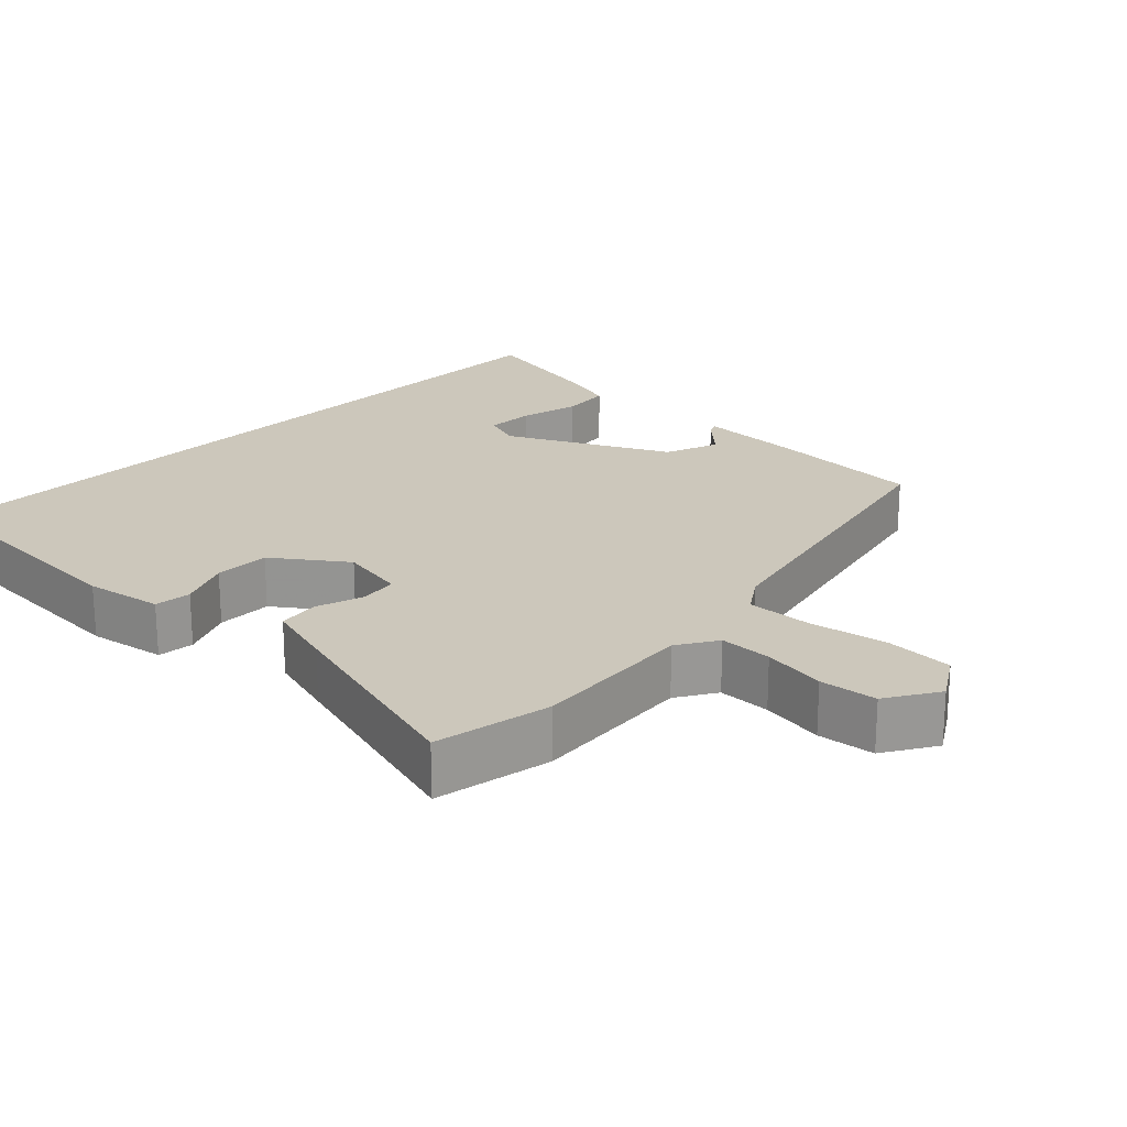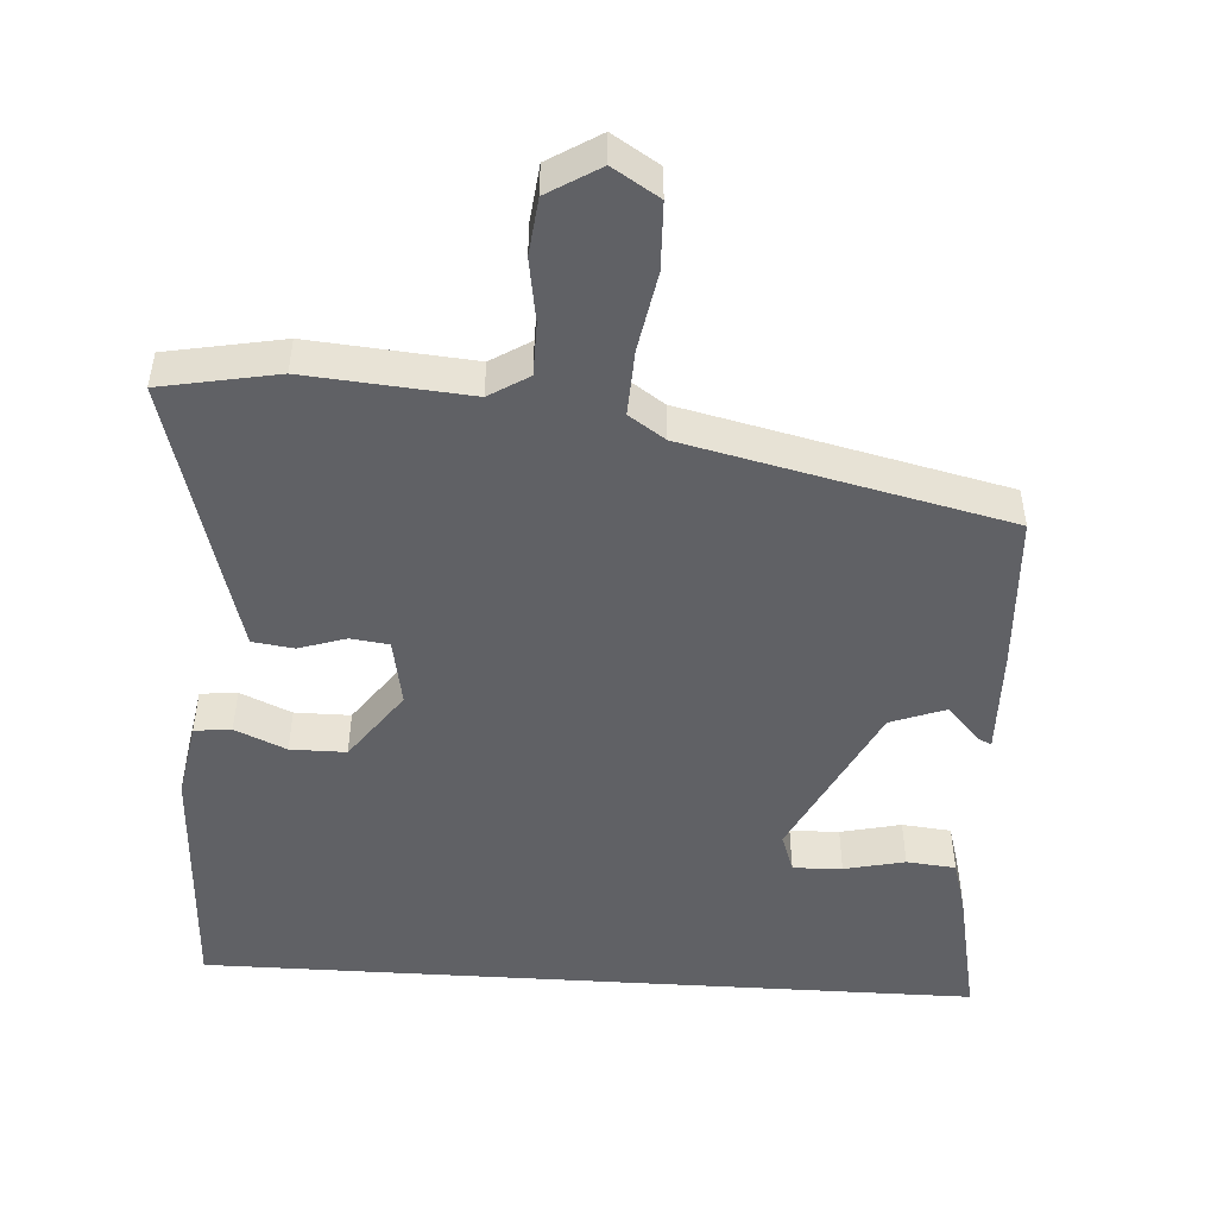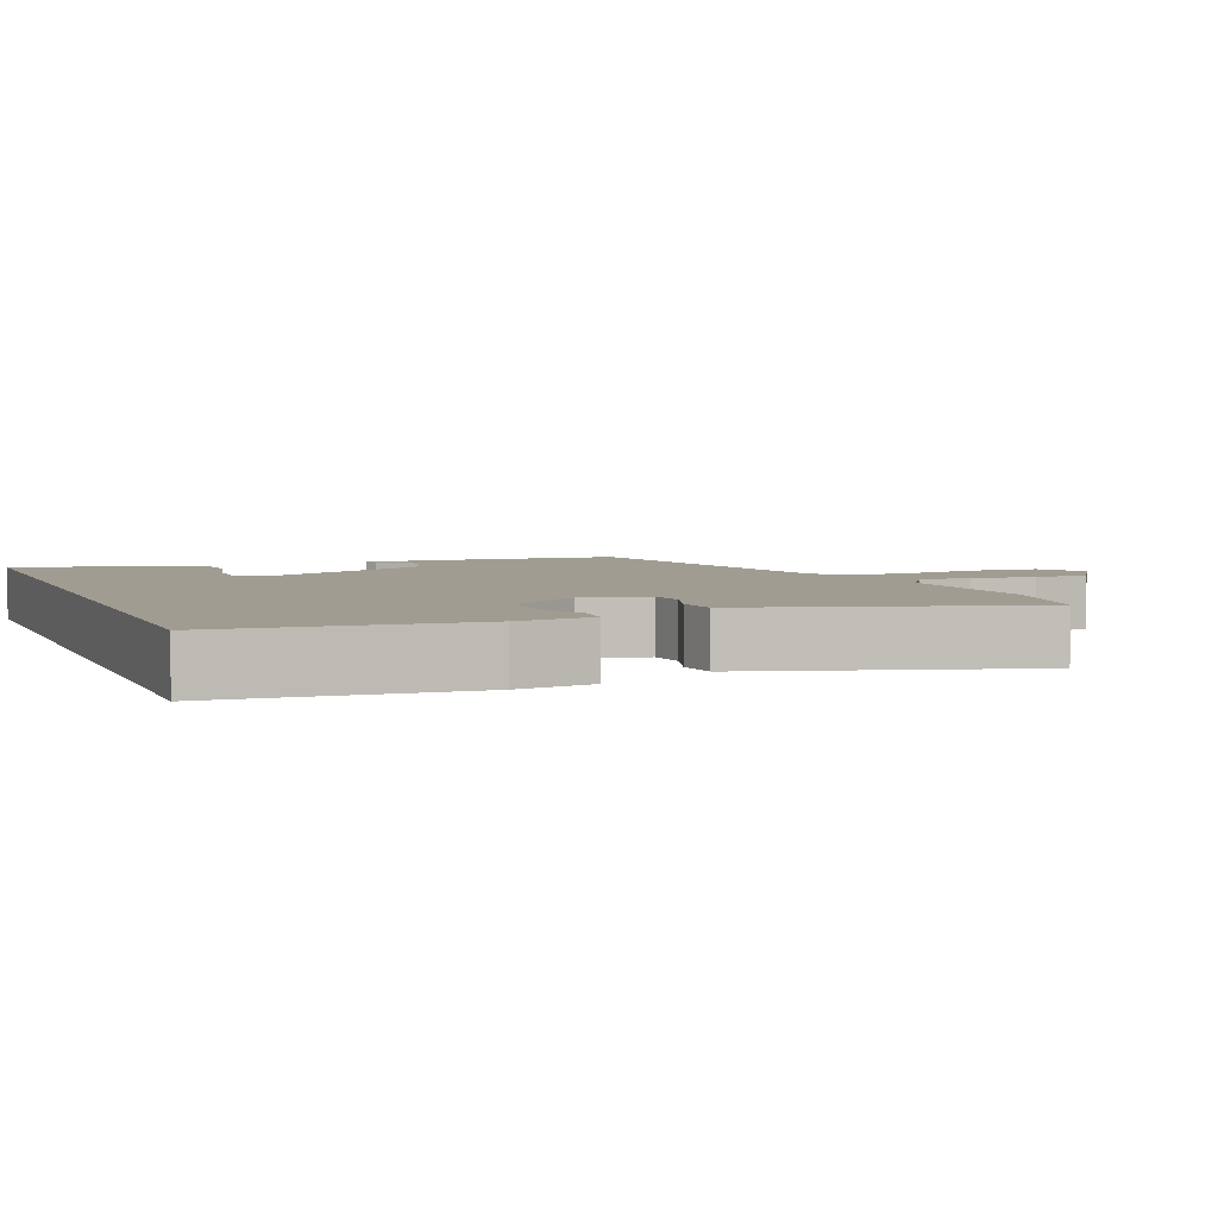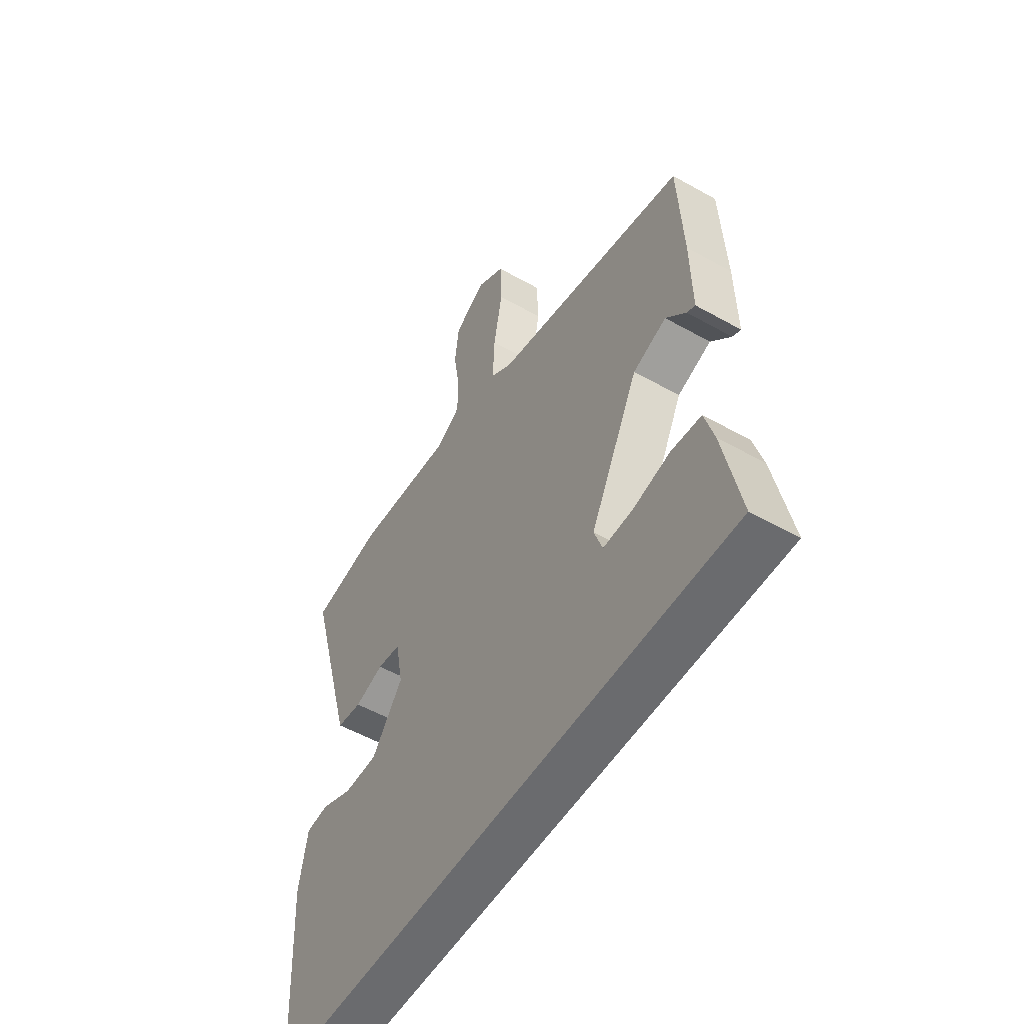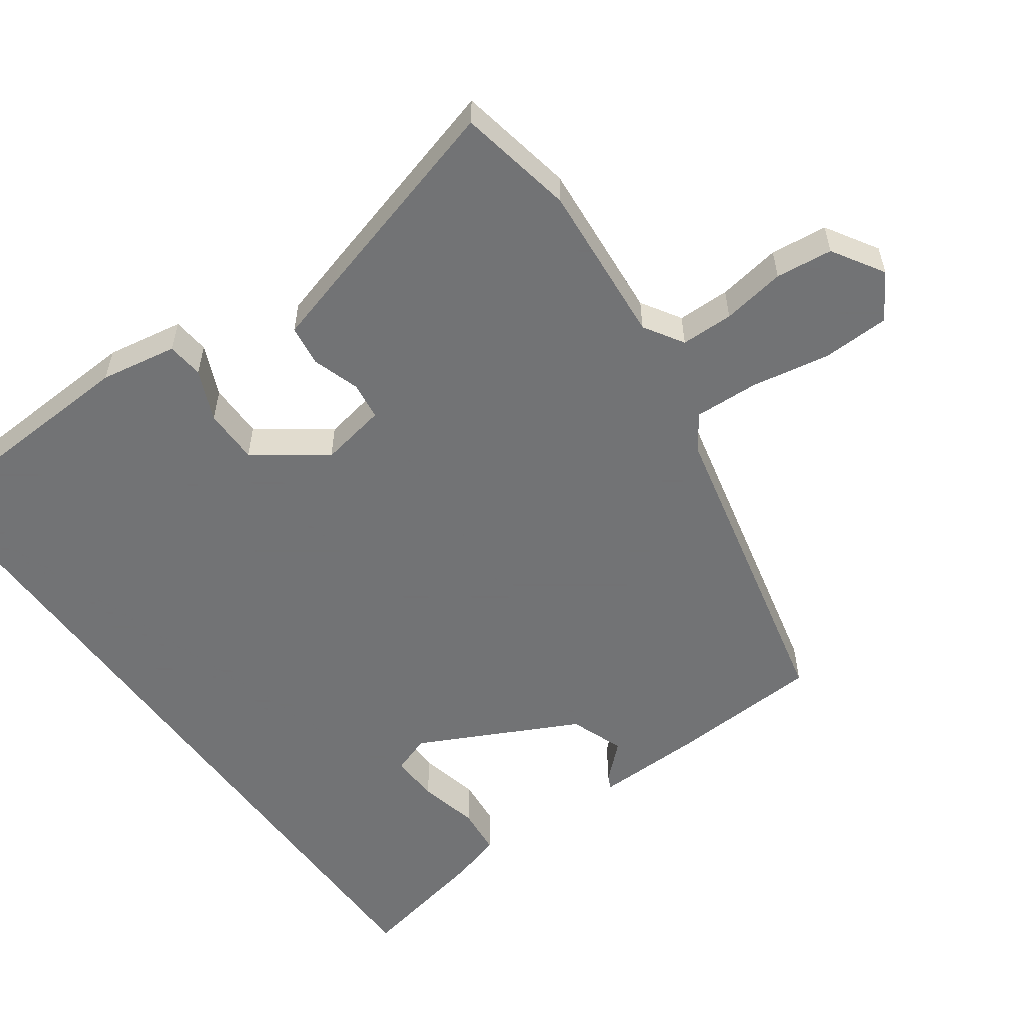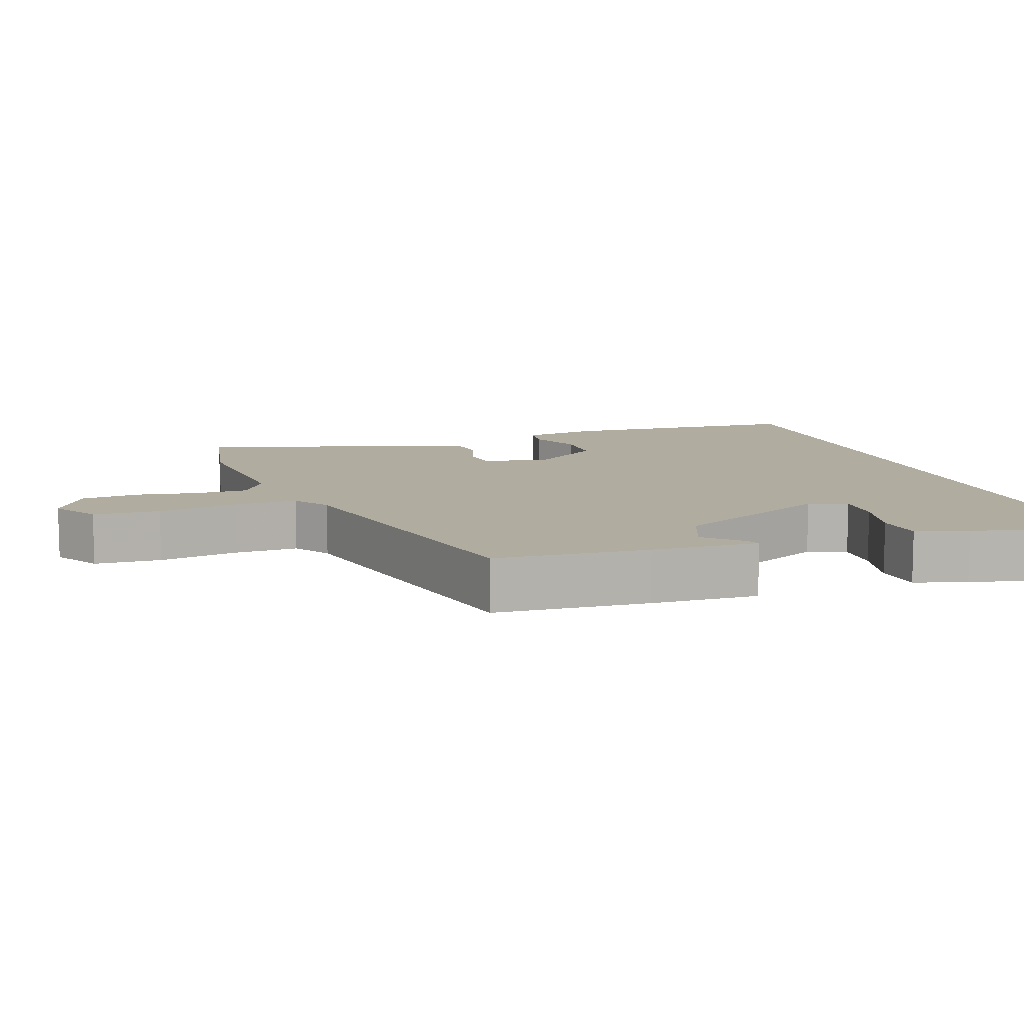
<metadata>
{"format":"obj","ext":"obj","renderer":"f3d","projection":"perspective","resolution":1024,"background":"white","views":[{"elev":21.6,"azim":-45.8,"up":"+Y"},{"elev":-49.2,"azim":-3.6,"up":"+Y"},{"elev":4.4,"azim":-111.0,"up":"+Y"},{"elev":-53.4,"azim":58.9,"up":"+Z"},{"elev":-55.7,"azim":-54.2,"up":"+Y"},{"elev":10.1,"azim":71.7,"up":"+Y"}]}
</metadata>
<code>
v 0.575 0.07 -0.5
v -0.503 0.07 -0.5
v -0.52 0.07 -0.156
v -0.501 0.07 -0.049
v -0.45 0.07 -0.044
v -0.379 0.07 -0.075
v -0.302 0.07 -0.075
v -0.231 0.07 0.022
v -0.248 0.07 0.115
v -0.301 0.07 0.122
v -0.367 0.07 0.101
v -0.424 0.07 0.109
v -0.451 0.07 0.204
v -0.532 0.07 0.494
v -0.37 0.07 0.524
v -0.144 0.07 0.505
v -0.089 0.07 0.539
v -0.088 0.07 0.612
v -0.102 0.07 0.7
v -0.093 0.07 0.779
v -0.021 0.07 0.823
v 0.043 0.07 0.783
v 0.046 0.07 0.69
v 0.026 0.07 0.58
v 0.022 0.07 0.49
v 0.072 0.07 0.456
v 0.514 0.07 0.354
v 0.525 0.07 0.14
v 0.528 0.07 -0.009
v 0.509 0.07 0
v 0.464 0.07 0.049
v 0.388 0.07 0.021
v 0.277 0.07 -0.2
v 0.296 0.07 -0.254
v 0.364 0.07 -0.252
v 0.448 0.07 -0.233
v 0.516 0.07 -0.24
v 0.537 0.07 -0.313
v 0.575 0 -0.5
v -0.503 0 -0.5
v -0.52 0 -0.156
v -0.501 0 -0.049
v -0.45 0 -0.044
v -0.379 0 -0.075
v -0.302 0 -0.075
v -0.231 0 0.022
v -0.248 0 0.115
v -0.301 0 0.122
v -0.367 0 0.101
v -0.424 0 0.109
v -0.451 0 0.204
v -0.532 0 0.494
v -0.37 0 0.524
v -0.144 0 0.505
v -0.089 0 0.539
v -0.088 0 0.612
v -0.102 0 0.7
v -0.093 0 0.779
v -0.021 0 0.823
v 0.043 0 0.783
v 0.046 0 0.69
v 0.026 0 0.58
v 0.022 0 0.49
v 0.072 0 0.456
v 0.514 0 0.354
v 0.525 0 0.14
v 0.528 0 -0.009
v 0.509 0 0
v 0.464 0 0.049
v 0.388 0 0.021
v 0.277 0 -0.2
v 0.296 0 -0.254
v 0.364 0 -0.252
v 0.448 0 -0.233
v 0.516 0 -0.24
v 0.537 0 -0.313
f 38 1 2
f 37 38 2
f 36 37 2
f 35 36 2
f 34 35 2
f 33 34 2 3
f 32 33 3
f 31 32 3
f 29 30 31
f 28 29 31
f 27 28 31
f 26 27 31
f 25 26 31
f 22 23 24
f 21 22 24
f 20 21 24
f 19 20 24
f 18 19 24
f 17 18 24 25
f 16 17 25 31
f 14 15 16
f 13 14 16
f 12 13 16
f 11 12 16
f 10 11 16
f 9 10 16 31
f 3 4 5 6
f 3 6 7
f 31 3 7
f 8 9 31
f 7 8 31
f 40 39 76
f 40 76 75
f 40 75 74
f 40 74 73
f 40 73 72
f 41 40 72 71
f 41 71 70
f 41 70 69
f 69 68 67
f 69 67 66
f 69 66 65
f 69 65 64
f 69 64 63
f 62 61 60
f 62 60 59
f 62 59 58
f 62 58 57
f 62 57 56
f 63 62 56 55
f 69 63 55 54
f 54 53 52
f 54 52 51
f 54 51 50
f 54 50 49
f 54 49 48
f 69 54 48 47
f 44 43 42 41
f 45 44 41
f 45 41 69
f 69 47 46
f 69 46 45
f 1 39 40 2
f 2 40 41 3
f 3 41 42 4
f 4 42 43 5
f 5 43 44 6
f 6 44 45 7
f 7 45 46 8
f 8 46 47 9
f 9 47 48 10
f 10 48 49 11
f 11 49 50 12
f 12 50 51 13
f 13 51 52 14
f 14 52 53 15
f 15 53 54 16
f 16 54 55 17
f 17 55 56 18
f 18 56 57 19
f 19 57 58 20
f 20 58 59 21
f 21 59 60 22
f 22 60 61 23
f 23 61 62 24
f 24 62 63 25
f 25 63 64 26
f 26 64 65 27
f 27 65 66 28
f 28 66 67 29
f 29 67 68 30
f 30 68 69 31
f 31 69 70 32
f 32 70 71 33
f 33 71 72 34
f 34 72 73 35
f 35 73 74 36
f 36 74 75 37
f 37 75 76 38
f 38 76 39 1

</code>
